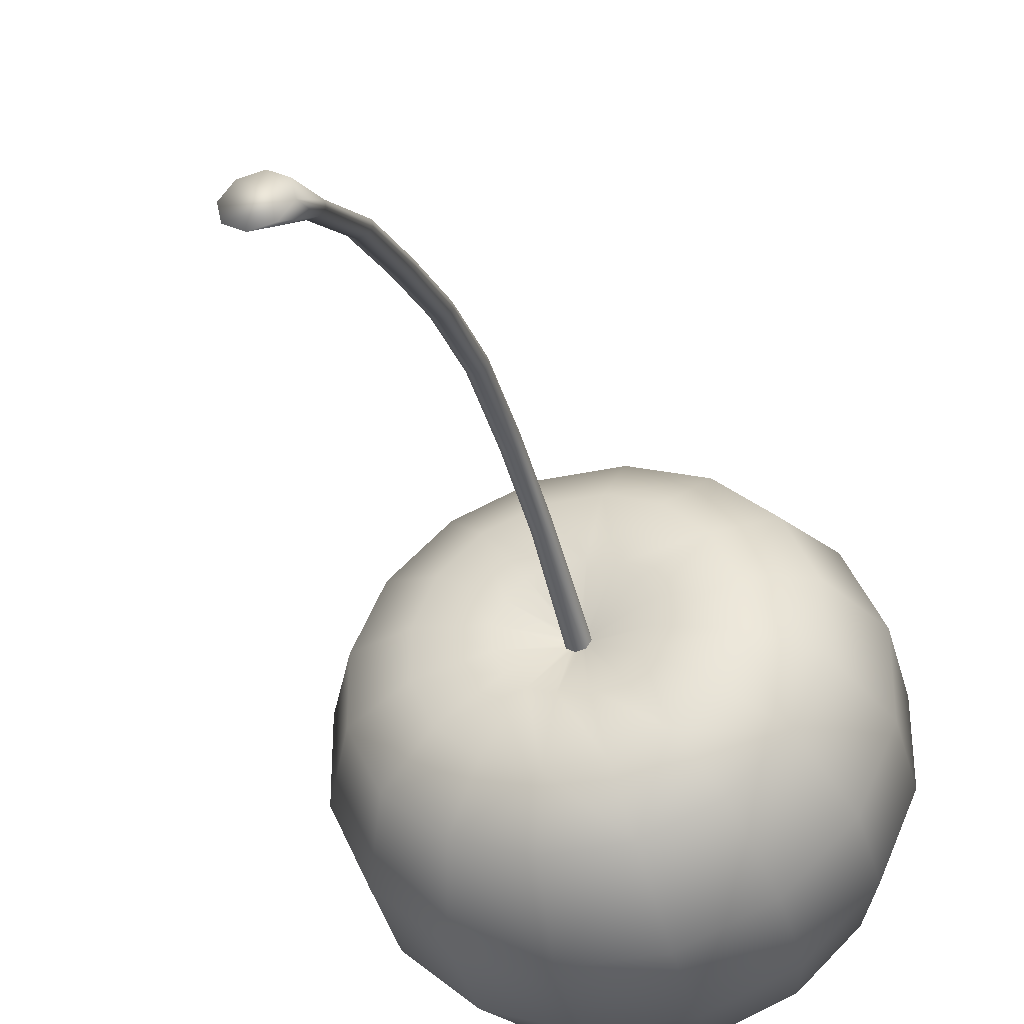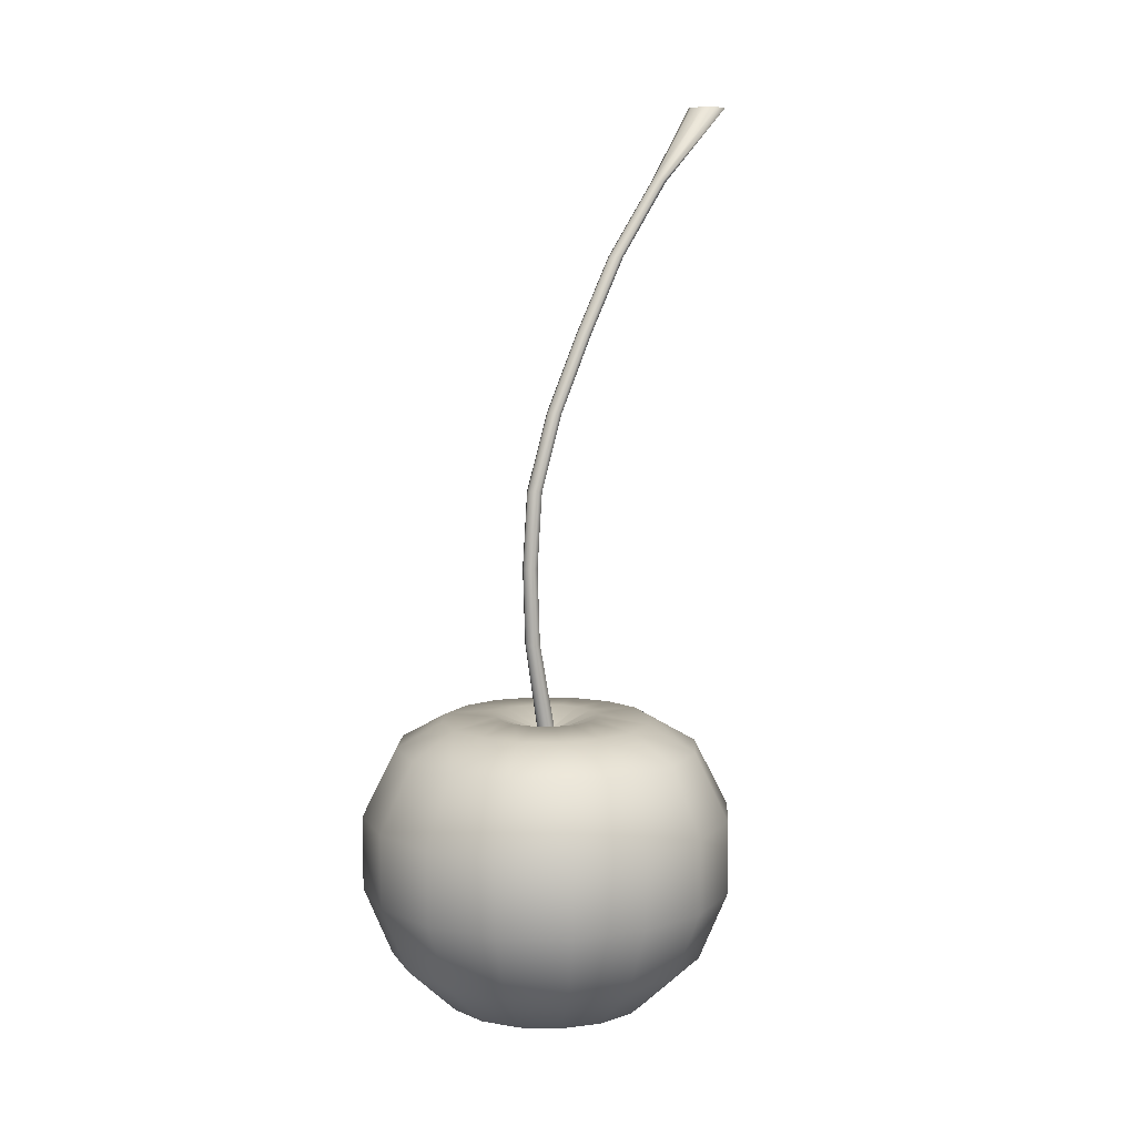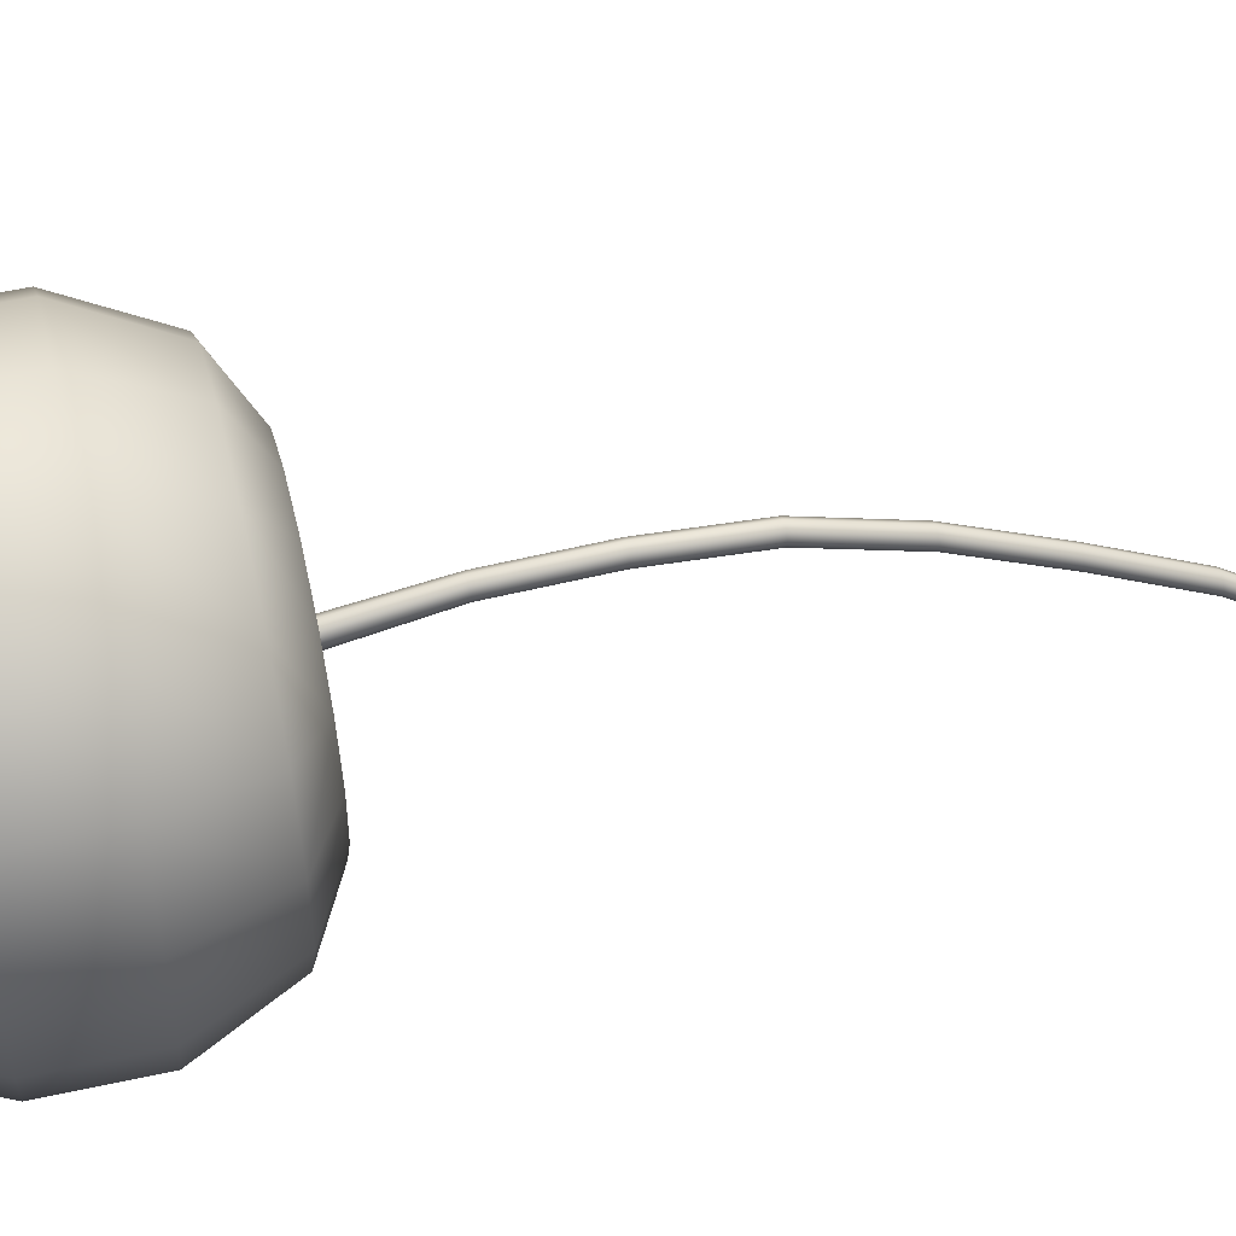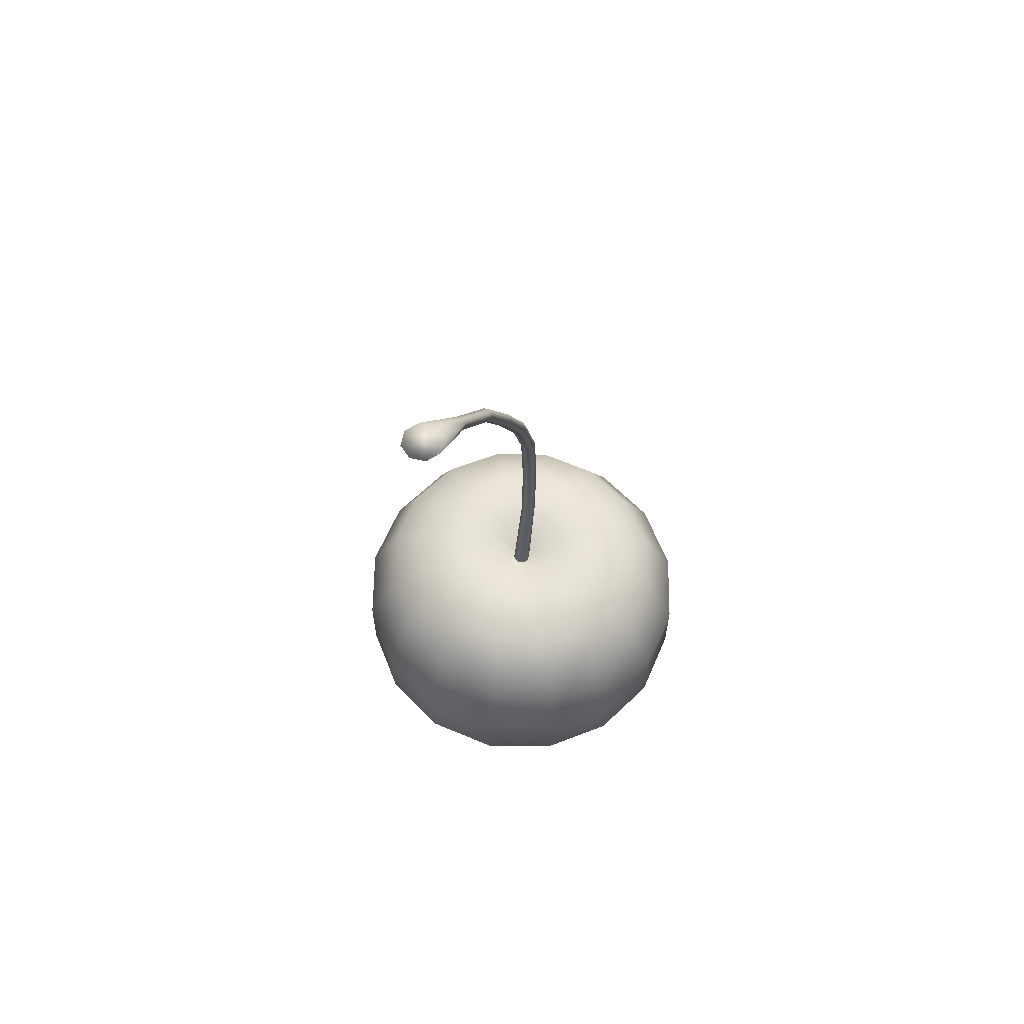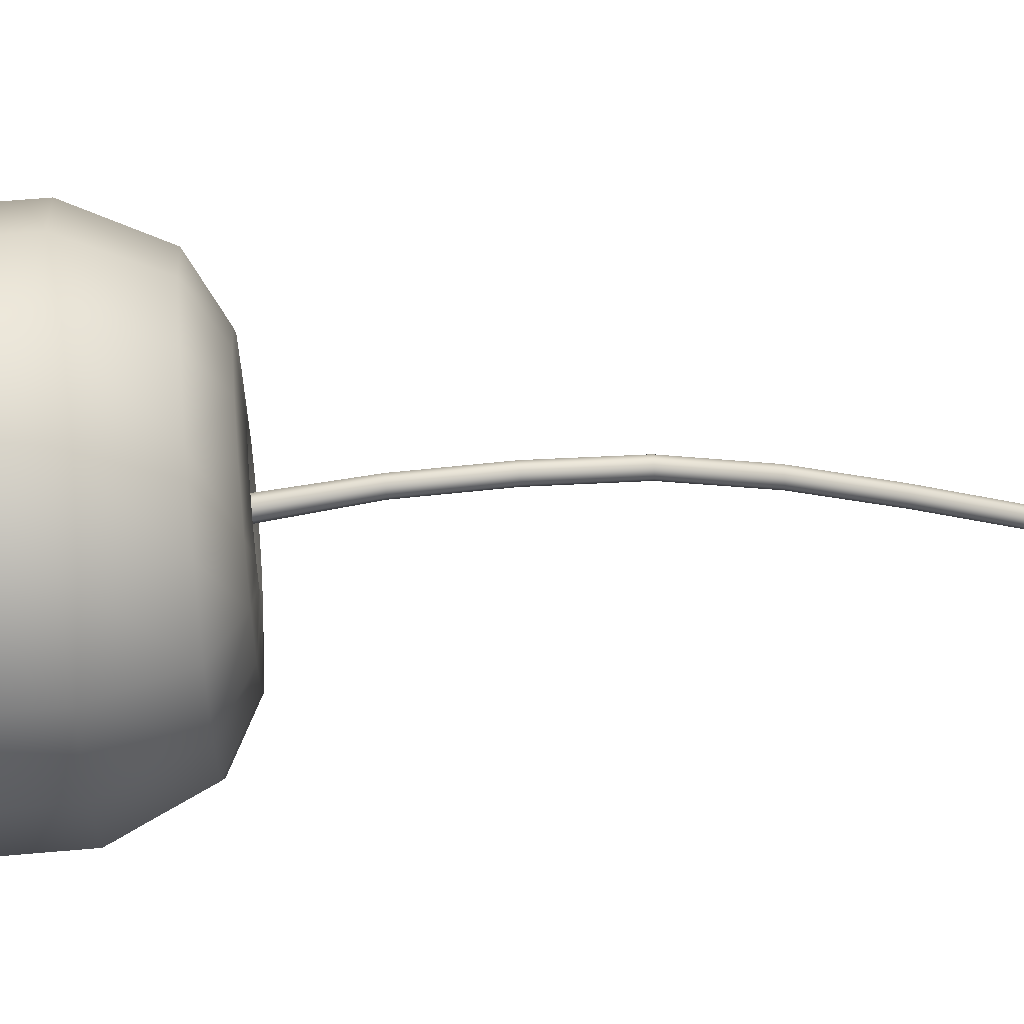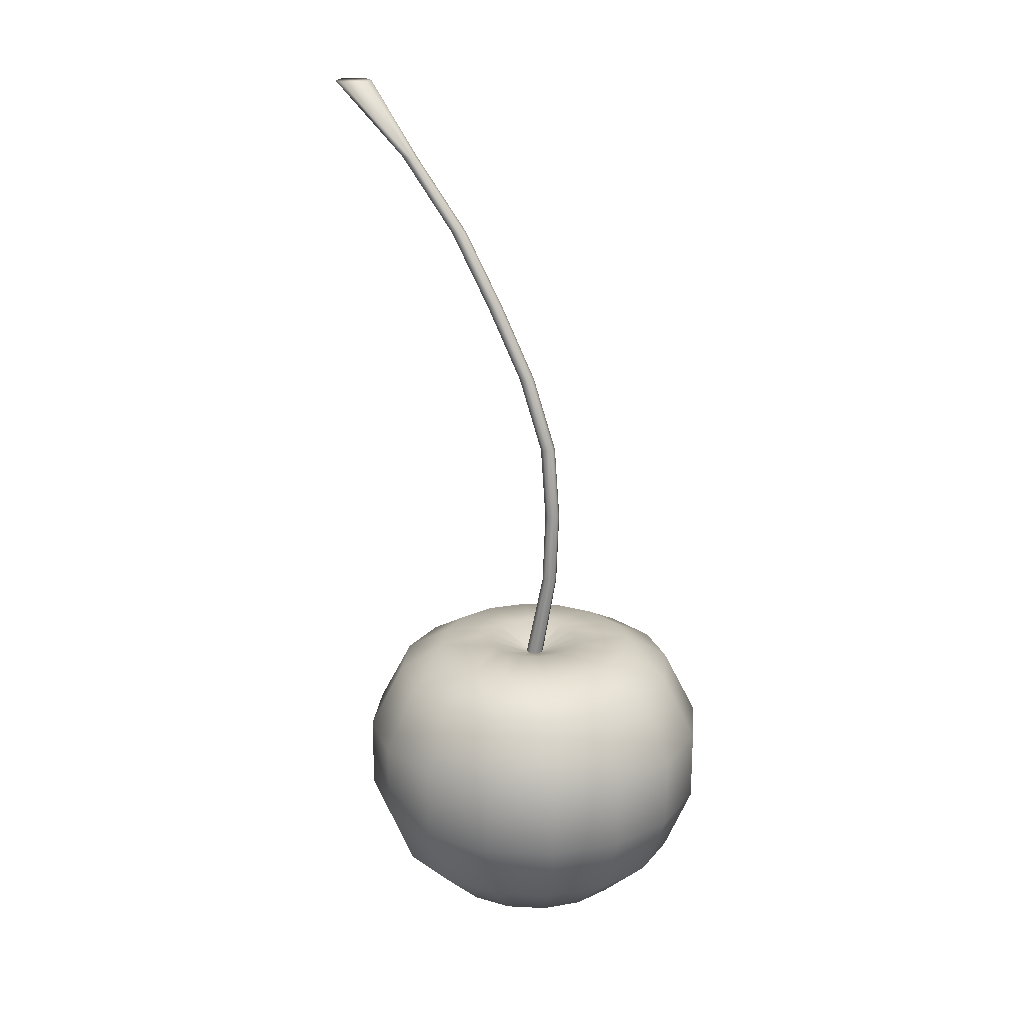
<metadata>
{"format":"obj","ext":"obj","renderer":"f3d","projection":"perspective","resolution":1024,"background":"white","views":[{"elev":-40.0,"azim":-165.6,"up":"+Z"},{"elev":8.4,"azim":48.2,"up":"+Y"},{"elev":53.6,"azim":76.9,"up":"+Z"},{"elev":62.1,"azim":-156.7,"up":"+Y"},{"elev":64.7,"azim":85.0,"up":"+Z"},{"elev":20.4,"azim":-62.3,"up":"+Y"}]}
</metadata>
<code>
g Kirsche
v 0 0 0
v 0.04458 0.03934 -0.2241
v 0.1354 0.5319 -0.6807
v 0.005585 1.112 -0.02808
v 0.07669 1.16 -0.3856
v 0.1148 0.2768 -0.577
v 0.1123 1.063 -0.549
v 0.07669 0.09326 -0.3856
v 0.1354 0.808 -0.6807
v 0.2184 1.16 -0.3269
v 0.3269 0.2768 -0.4892
v 0.3198 1.063 -0.4654
v 0.2184 0.09326 -0.3269
v 0.3856 0.808 -0.577
v 0.127 0.03934 -0.19
v 0.3856 0.5319 -0.577
v 0.0159 1.112 -0.0238
v 0.4892 0.2768 -0.3269
v 0.4787 1.063 -0.311
v 0.3269 0.09326 -0.2184
v 0.577 0.808 -0.3856
v 0.19 0.03934 -0.127
v 0.577 0.5319 -0.3856
v 0.0238 1.112 -0.01591
v 0.3269 1.16 -0.2184
v 0.3856 0.09326 -0.07669
v 0.5646 1.063 -0.1092
v 0.6807 0.808 -0.1354
v 0.2241 0.03934 -0.04458
v 0.6807 0.5319 -0.1354
v 0.02808 1.112 -0.005585
v 0.3856 1.16 -0.07669
v 0.577 0.2768 -0.1148
v 0.5646 1.063 0.1092
v 0.3856 0.09326 0.07669
v 0.6807 0.808 0.1354
v 0.2241 0.03934 0.04458
v 0.6807 0.5319 0.1354
v 0.02808 1.112 0.005585
v 0.3856 1.16 0.07669
v 0.577 0.2768 0.1148
v 0.3269 0.09326 0.2184
v 0.577 0.808 0.3856
v 0.19 0.03934 0.127
v 0.577 0.5319 0.3856
v 0.0238 1.112 0.01591
v 0.3269 1.16 0.2184
v 0.4892 0.2768 0.3269
v 0.4787 1.063 0.311
v 0.3856 0.808 0.577
v 0.127 0.03934 0.19
v 0.3856 0.5319 0.577
v 0.0159 1.112 0.0238
v 0.2184 1.16 0.3269
v 0.3269 0.2768 0.4892
v 0.3198 1.063 0.4654
v 0.2184 0.09326 0.3269
v 0.04458 0.03934 0.2241
v 0.1354 0.808 0.6807
v 0.1354 0.5319 0.6807
v 0.005585 1.112 0.02808
v 0.07669 1.16 0.3856
v 0.1148 0.2768 0.577
v 0.1123 1.063 0.549
v 0.07669 0.09326 0.3856
v -0.04458 0.03934 0.2241
v -0.1354 0.5319 0.6807
v -0.005586 1.112 0.02808
v -0.07669 1.16 0.3856
v -0.1148 0.2768 0.577
v -0.1123 1.063 0.549
v -0.07669 0.09326 0.3856
v -0.1354 0.808 0.6807
v -0.3856 0.5319 0.577
v -0.01591 1.112 0.0238
v -0.2184 1.16 0.3269
v -0.3269 0.2768 0.4892
v -0.3198 1.063 0.4654
v -0.2184 0.09326 0.3269
v -0.3856 0.808 0.577
v -0.127 0.03934 0.19
v -0.0238 1.112 0.01591
v -0.577 0.5319 0.3856
v -0.3269 1.16 0.2184
v -0.4892 0.2768 0.3269
v -0.4787 1.063 0.311
v -0.3269 0.09326 0.2184
v -0.577 0.808 0.3856
v -0.19 0.03934 0.127
v -0.6807 0.5319 0.1354
v -0.3856 1.16 0.07669
v -0.577 0.2768 0.1148
v -0.5646 1.063 0.1092
v -0.3856 0.09326 0.07669
v -0.6807 0.808 0.1354
v -0.2241 0.03934 0.04458
v -0.02808 1.112 0.005585
v -0.577 0.2768 -0.1148
v -0.3856 1.16 -0.07669
v -0.5646 1.063 -0.1092
v -0.3856 0.09326 -0.07669
v -0.6807 0.808 -0.1354
v -0.2241 0.03934 -0.04458
v -0.6807 0.5319 -0.1354
v -0.02808 1.112 -0.005585
v -0.3269 1.16 -0.2184
v -0.4892 0.2768 -0.3269
v -0.4787 1.063 -0.311
v -0.3269 0.09326 -0.2184
v -0.577 0.808 -0.3856
v -0.19 0.03934 -0.127
v -0.577 0.5319 -0.3856
v -0.0238 1.112 -0.01591
v -0.3269 0.2768 -0.4892
v -0.3198 1.063 -0.4654
v -0.2184 0.09326 -0.3269
v -0.3856 0.808 -0.577
v -0.127 0.03934 -0.19
v -0.3856 0.5319 -0.577
v -0.01591 1.112 -0.0238
v -0.2184 1.16 -0.3269
v -0.1123 1.063 -0.549
v -0.07669 0.09326 -0.3856
v -0.1354 0.808 -0.6807
v -0.04458 0.03934 -0.2241
v -0.1354 0.5319 -0.6807
v -0.005586 1.112 -0.02808
v -0.07669 1.16 -0.3856
v -0.1148 0.2768 -0.577
v -0.03738 1.173 -0.1879
v -0.1065 1.173 -0.1593
v -0.1593 1.173 -0.1065
v -0.1879 1.173 -0.03738
v -0.1879 1.173 0.03738
v -0.1593 1.173 0.1065
v -0.1065 1.173 0.1593
v -0.03738 1.173 0.1879
v 0.03738 1.173 0.1879
v 0.1065 1.173 0.1593
v 0.1593 1.173 0.1065
v 0.1879 1.173 0.03738
v 0.1879 1.173 -0.03738
v 0.1593 1.173 -0.1065
v 0.1065 1.173 -0.1593
v 0.03738 1.173 -0.1879
v 0.006637 1.105 -0.03337
v 0.02829 1.105 -0.0189
v 0.03337 1.105 0.006637
v 0.0189 1.105 0.02829
v -0.006638 1.105 0.03337
v -0.02829 1.105 0.0189
v -0.03337 1.105 -0.006637
v -0.0189 1.105 -0.02829
v 0.0238 1.453 0.05261
v 0.0238 1.738 0.06371
v 0.0238 2.022 0.04138
v 0.0238 2.306 -0.05641
v 0.0238 2.59 -0.2018
v 0.0238 2.875 -0.3634
v 0.0238 3.159 -0.586
v 0.05951 3.443 -0.8654
v -0.01591 1.453 0.04471
v -0.01591 1.738 0.05581
v -0.01591 2.022 0.03348
v -0.01591 2.306 -0.06431
v -0.01591 2.59 -0.2097
v -0.01591 2.875 -0.3713
v -0.01591 3.159 -0.5939
v -0.03977 3.443 -0.8851
v 0.005585 1.453 0.04043
v 0.005585 1.738 0.05153
v 0.005585 2.022 0.02921
v 0.005585 2.306 -0.06858
v 0.005585 2.59 -0.214
v 0.005585 2.875 -0.3756
v 0.005585 3.159 -0.5982
v 0.01396 3.443 -0.8958
v -0.0238 1.453 0.08442
v -0.0238 1.738 0.09552
v -0.0238 2.022 0.07319
v -0.0238 2.306 -0.0246
v -0.0238 2.59 -0.17
v -0.0238 2.875 -0.3316
v -0.0238 3.159 -0.5542
v -0.05951 3.443 -0.7858
v 0.0159 1.453 0.09232
v 0.0159 1.738 0.1034
v 0.0159 2.022 0.08109
v 0.0159 2.306 -0.0167
v 0.0159 2.59 -0.1621
v 0.0159 2.875 -0.3237
v 0.0159 3.159 -0.5463
v 0.03976 3.443 -0.7661
v -0.005586 1.453 0.09659
v -0.005586 1.738 0.1077
v -0.005586 2.022 0.08537
v -0.005586 2.306 -0.01242
v -0.005586 2.59 -0.1578
v -0.005586 2.875 -0.3194
v -0.005586 3.159 -0.5421
v -0.01396 3.443 -0.7554
v 0.02808 1.453 0.0741
v 0.02808 1.738 0.0852
v 0.02808 2.022 0.06287
v 0.02808 2.306 -0.03492
v 0.02808 2.59 -0.1803
v 0.02808 2.875 -0.3419
v 0.02808 3.159 -0.5646
v 0.0702 3.443 -0.8116
v -0.02808 1.453 0.06293
v -0.02808 1.738 0.07403
v -0.02808 2.022 0.0517
v -0.02808 2.306 -0.04609
v -0.02808 2.59 -0.1915
v -0.02808 2.875 -0.3531
v -0.02808 3.159 -0.5757
v -0.0702 3.443 -0.8396
f 40 32 142 141
f 137 69 62 138
f 136 75 82 135
f 113 120 131 132
f 54 47 140 139
f 12 19 21 14
f 33 41 35 26
f 120 127 130 131
f 79 87 89 81
f 13 15 2 8
f 55 63 65 57
f 43 36 34 49
f 134 97 105 133
f 14 16 3 9
f 14 21 23 16
f 137 68 75 136
f 121 115 108 106
f 91 93 86 84
f 20 26 29 22
f 5 10 12 7
f 72 66 58 65
f 132 131 121 106
f 44 51 1
f 31 39 141 142
f 83 90 92 85
f 95 90 83 88
f 11 13 8 6
f 28 21 19 27
f 144 143 25 10
f 10 25 19 12
f 69 71 64 62
f 36 38 30 28
f 59 50 56 64
f 71 78 80 73
f 103 111 1
f 23 30 33 18
f 132 106 99 133
f 43 50 52 45
f 58 51 57 65
f 78 71 69 76
f 145 130 127 4
f 24 31 142 143
f 111 118 1
f 27 34 36 28
f 102 104 90 95
f 67 70 63 60
f 143 142 32 25
f 92 94 87 85
f 144 17 24 143
f 100 102 95 93
f 116 123 125 118
f 63 70 72 65
f 126 119 117 124
f 46 140 141 39
f 133 105 113 132
f 122 128 5 7
f 88 83 74 80
f 112 107 98 104
f 119 112 110 117
f 57 51 44 42
f 30 23 21 28
f 99 106 108 100
f 23 18 11 16
f 32 27 19 25
f 78 86 88 80
f 74 83 85 77
f 145 4 17 144
f 30 38 41 33
f 50 59 60 52
f 98 92 90 104
f 116 118 111 109
f 139 53 61 138
f 53 139 140 46
f 51 58 1
f 136 135 84 76
f 37 1 29
f 64 71 73 59
f 36 43 45 38
f 122 7 9 124
f 80 74 67 73
f 103 1 96
f 72 79 81 66
f 126 3 6 129
f 18 20 13 11
f 94 101 103 96
f 44 1 37
f 134 91 84 135
f 87 79 77 85
f 121 131 130 128
f 1 125 2
f 114 129 123 116
f 129 6 8 123
f 13 20 22 15
f 55 48 45 52
f 2 15 1
f 84 86 78 76
f 22 29 1
f 115 117 110 108
f 77 79 72 70
f 87 94 96 89
f 86 93 95 88
f 44 37 35 42
f 47 49 34 40
f 67 60 59 73
f 122 115 121 128
f 58 66 1
f 54 62 64 56
f 89 1 81
f 47 54 56 49
f 112 119 114 107
f 38 45 48 41
f 125 123 8 2
f 68 137 138 61
f 111 103 101 109
f 107 109 101 98
f 107 114 116 109
f 126 124 9 3
f 122 124 117 115
f 89 96 1
f 128 130 145 5
f 47 40 141 140
f 99 100 93 91
f 110 102 100 108
f 126 129 114 119
f 33 26 20 18
f 81 1 66
f 144 10 5 145
f 16 11 6 3
f 136 76 69 137
f 50 43 49 56
f 15 22 1
f 54 139 138 62
f 60 63 55 52
f 48 42 35 41
f 112 104 102 110
f 40 34 27 32
f 35 37 29 26
f 12 14 9 7
f 98 101 94 92
f 67 74 77 70
f 118 125 1
f 55 57 42 48
f 133 99 91 134
f 97 134 135 82
f 151 178 210 152
f 148 147 154 202
f 198 190 191 199
f 152 210 162 153
f 160 176 177 161
f 188 204 205 189
f 156 172 173 157
f 208 160 161 209
f 206 158 159 207
f 165 213 214 166
f 214 215 167 166
f 187 203 204 188
f 175 167 168 176
f 174 158 157 173
f 179 195 196 180
f 190 206 207 191
f 173 165 166 174
f 211 212 164 163
f 150 149 186 194
f 183 199 200 184
f 198 199 183 182
f 196 188 189 197
f 203 155 156 204
f 177 176 168 169
f 171 170 162 163
f 200 192 193 201
f 172 171 163 164
f 215 216 168 167
f 194 195 179 178
f 214 182 183 215
f 164 212 213 165
f 186 202 203 187
f 180 196 197 181
f 205 157 158 206
f 147 146 170 154
f 184 200 201 185
f 202 154 155 203
f 212 180 181 213
f 174 175 159 158
f 155 171 172 156
f 207 159 160 208
f 150 194 178 151
f 149 148 202 186
f 172 164 165 173
f 194 186 187 195
f 197 198 182 181
f 154 170 171 155
f 210 178 179 211
f 191 207 208 192
f 187 188 196 195
f 189 190 198 197
f 215 183 184 216
f 199 191 192 200
f 211 179 180 212
f 160 159 175 176
f 184 185 217 216
f 189 205 206 190
f 209 193 192 208
f 213 181 182 214
f 204 156 157 205
f 168 216 217 169
f 174 166 167 175
f 162 210 211 163
f 217 185 201 193 209 161 177 169
f 153 162 170 146

</code>
